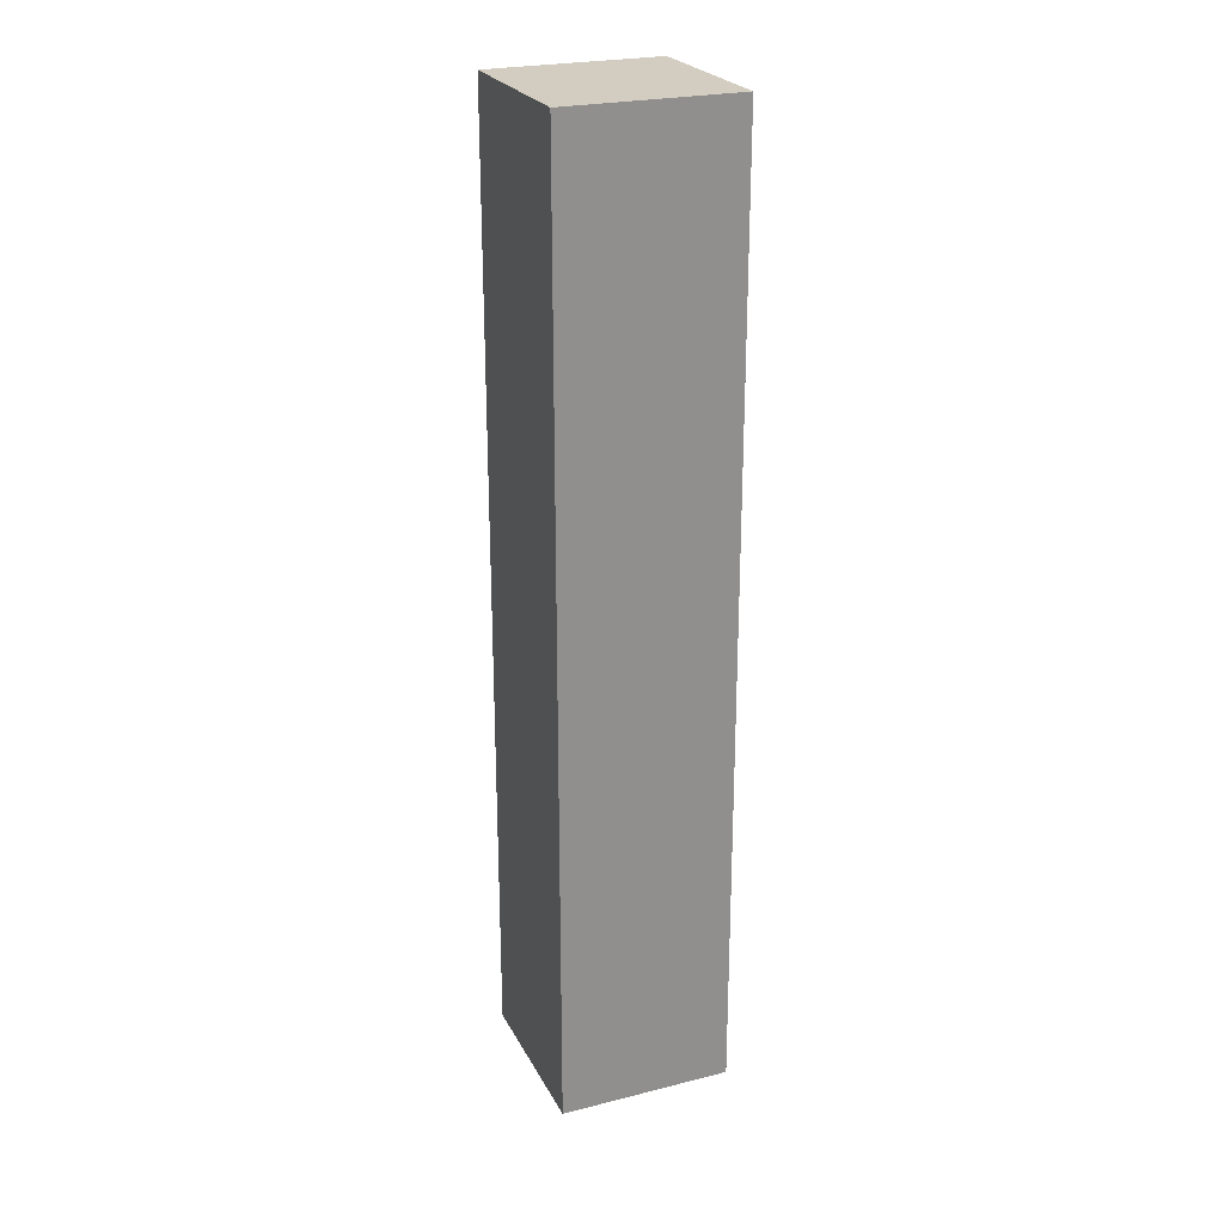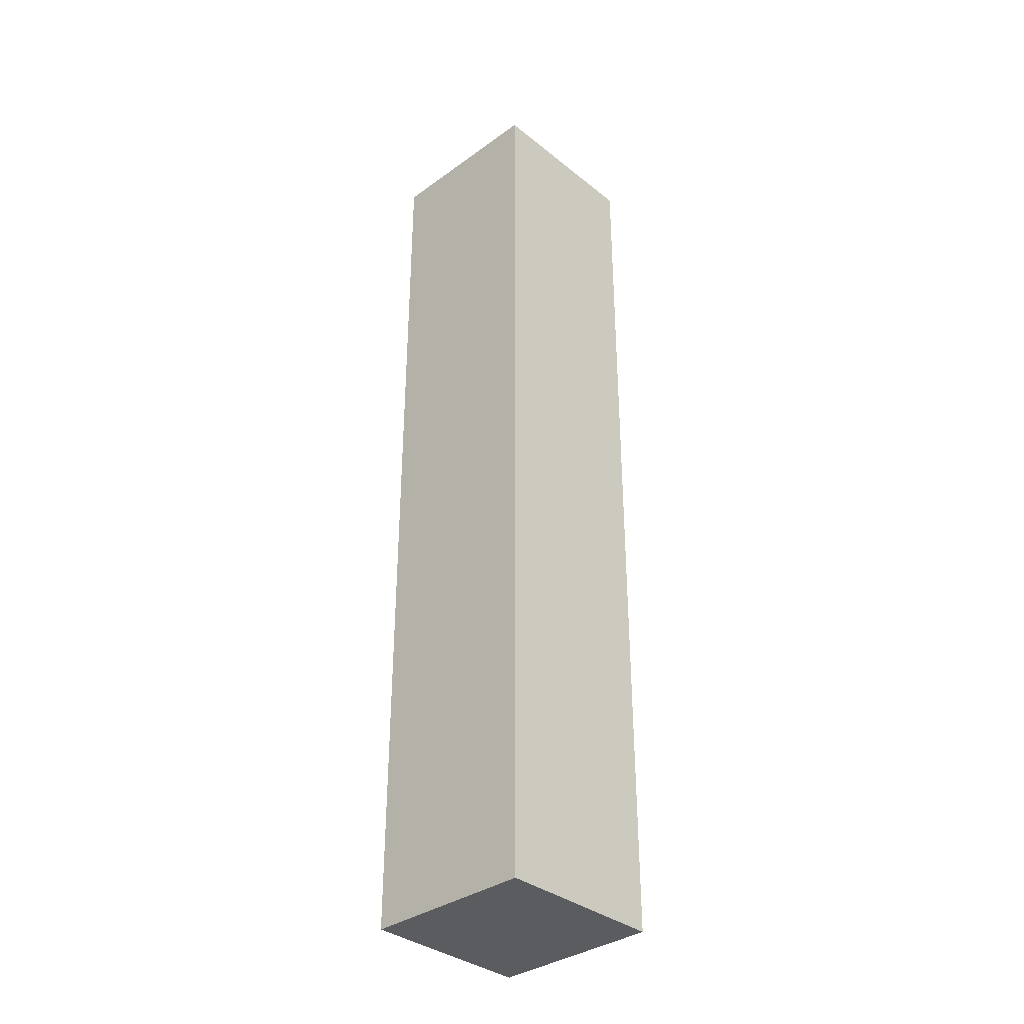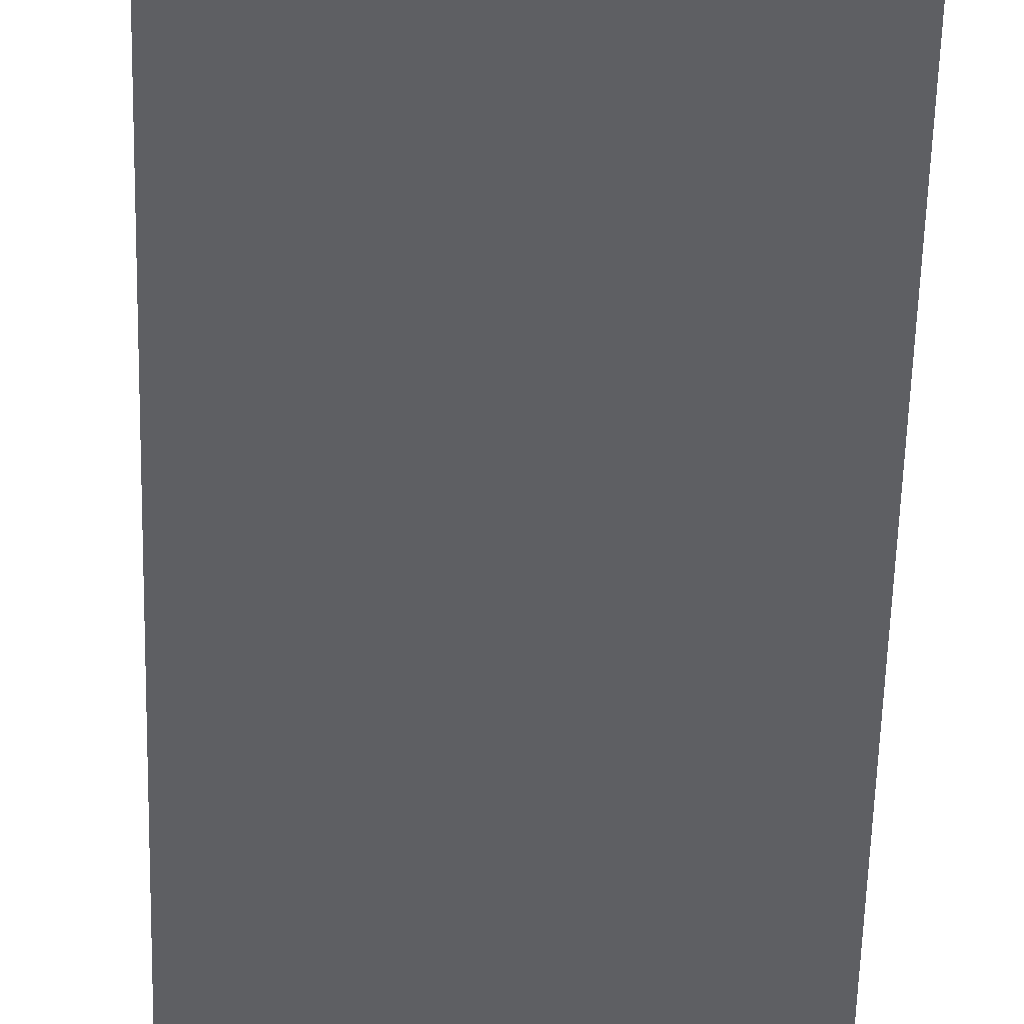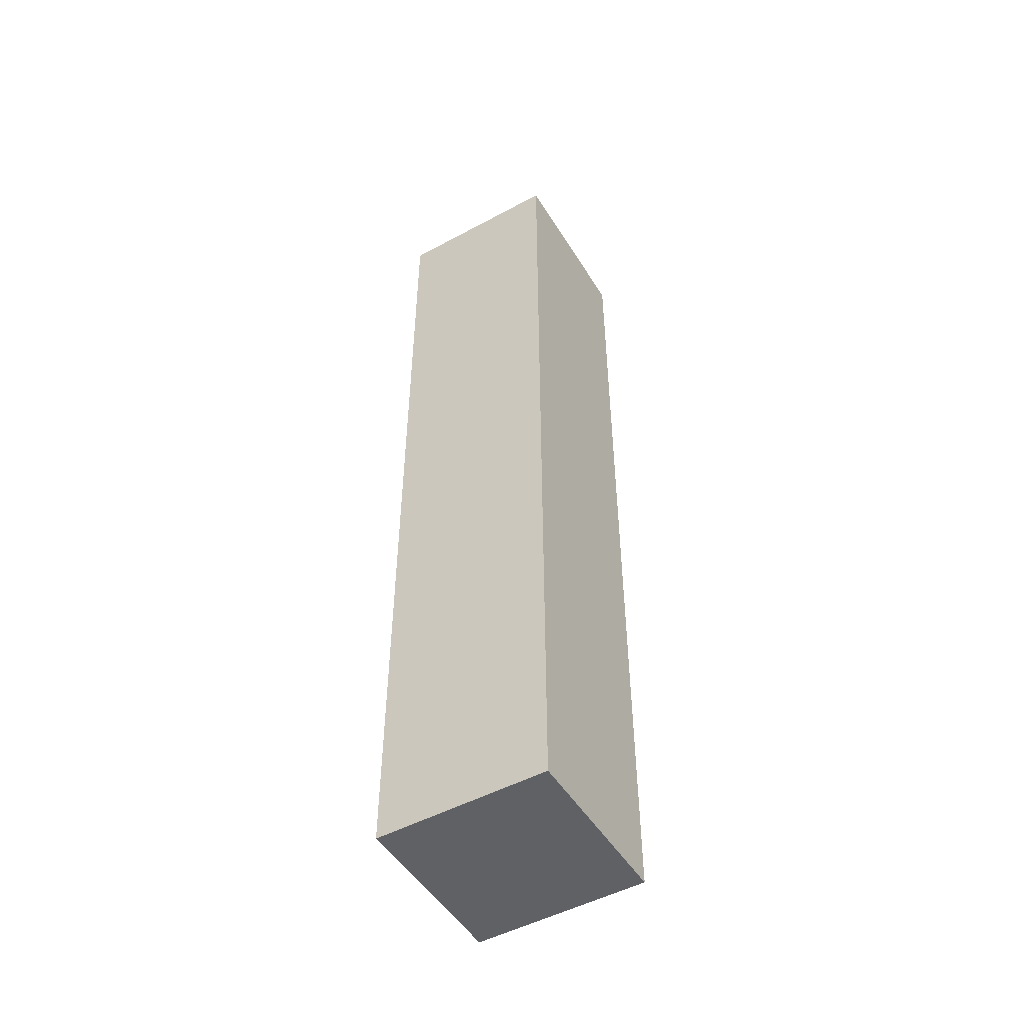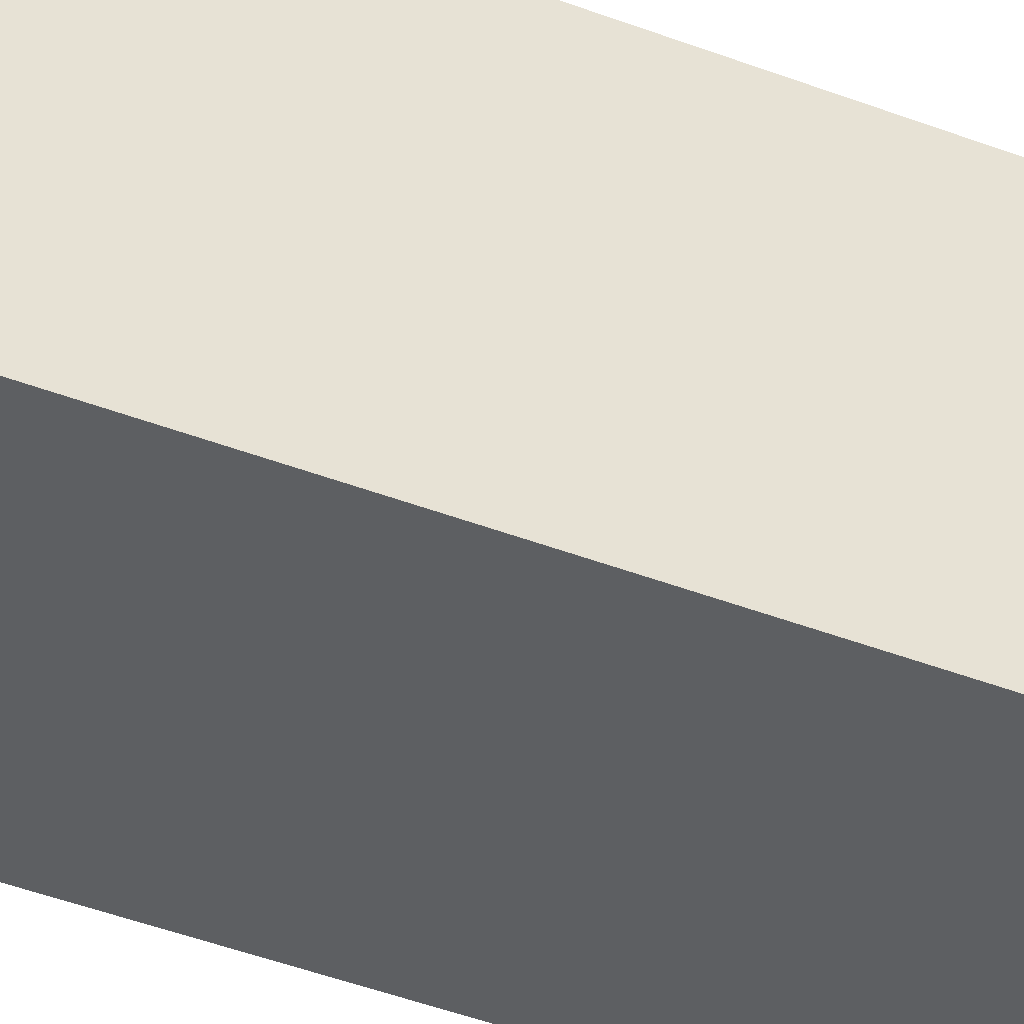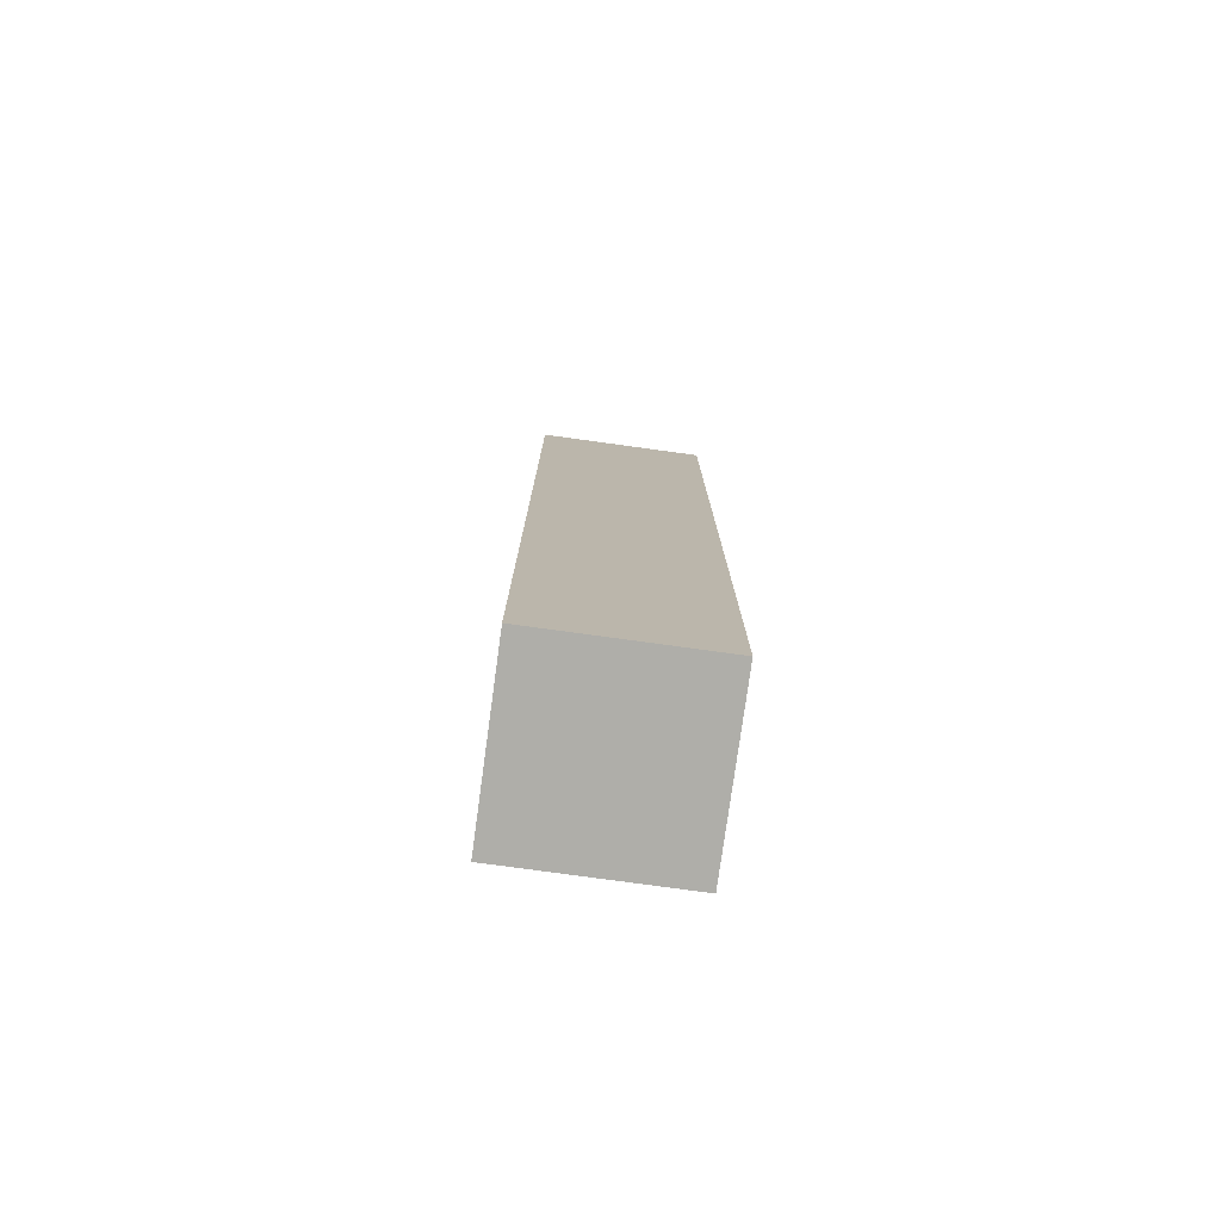
<metadata>
{"format":"obj","ext":"obj","renderer":"f3d","projection":"perspective","resolution":1024,"background":"white","views":[{"elev":24.7,"azim":157.8,"up":"+Z"},{"elev":-35.2,"azim":-46.4,"up":"+Z"},{"elev":-41.5,"azim":-1.2,"up":"+Y"},{"elev":-50.0,"azim":-149.3,"up":"+Z"},{"elev":-39.6,"azim":63.9,"up":"+Y"},{"elev":-77.5,"azim":172.2,"up":"+Z"}]}
</metadata>
<code>
o Cube
v 0.2325 -0.2325 -2.716
v 0.2325 -0.2325 -0.1411
v -0.2325 -0.2325 -0.1411
v -0.2325 -0.2325 -2.716
v 0.2325 0.2325 -2.716
v 0.2325 0.2325 -0.1411
v -0.2325 0.2325 -0.1411
v -0.2325 0.2325 -2.716
f 1 2 3 4
f 5 8 7 6
f 1 5 6 2
f 2 6 7 3
f 3 7 8 4
f 5 1 4 8

</code>
